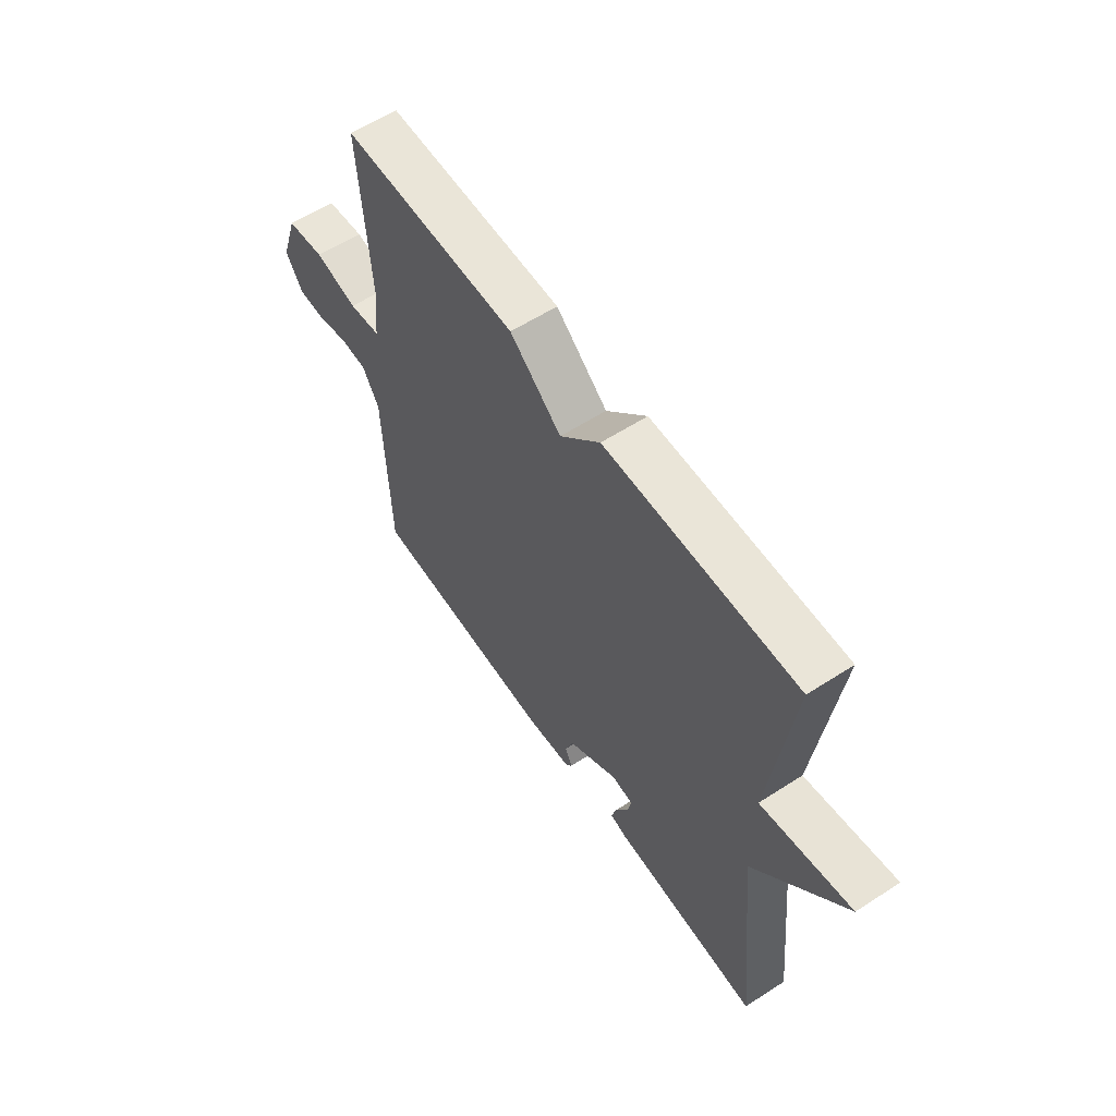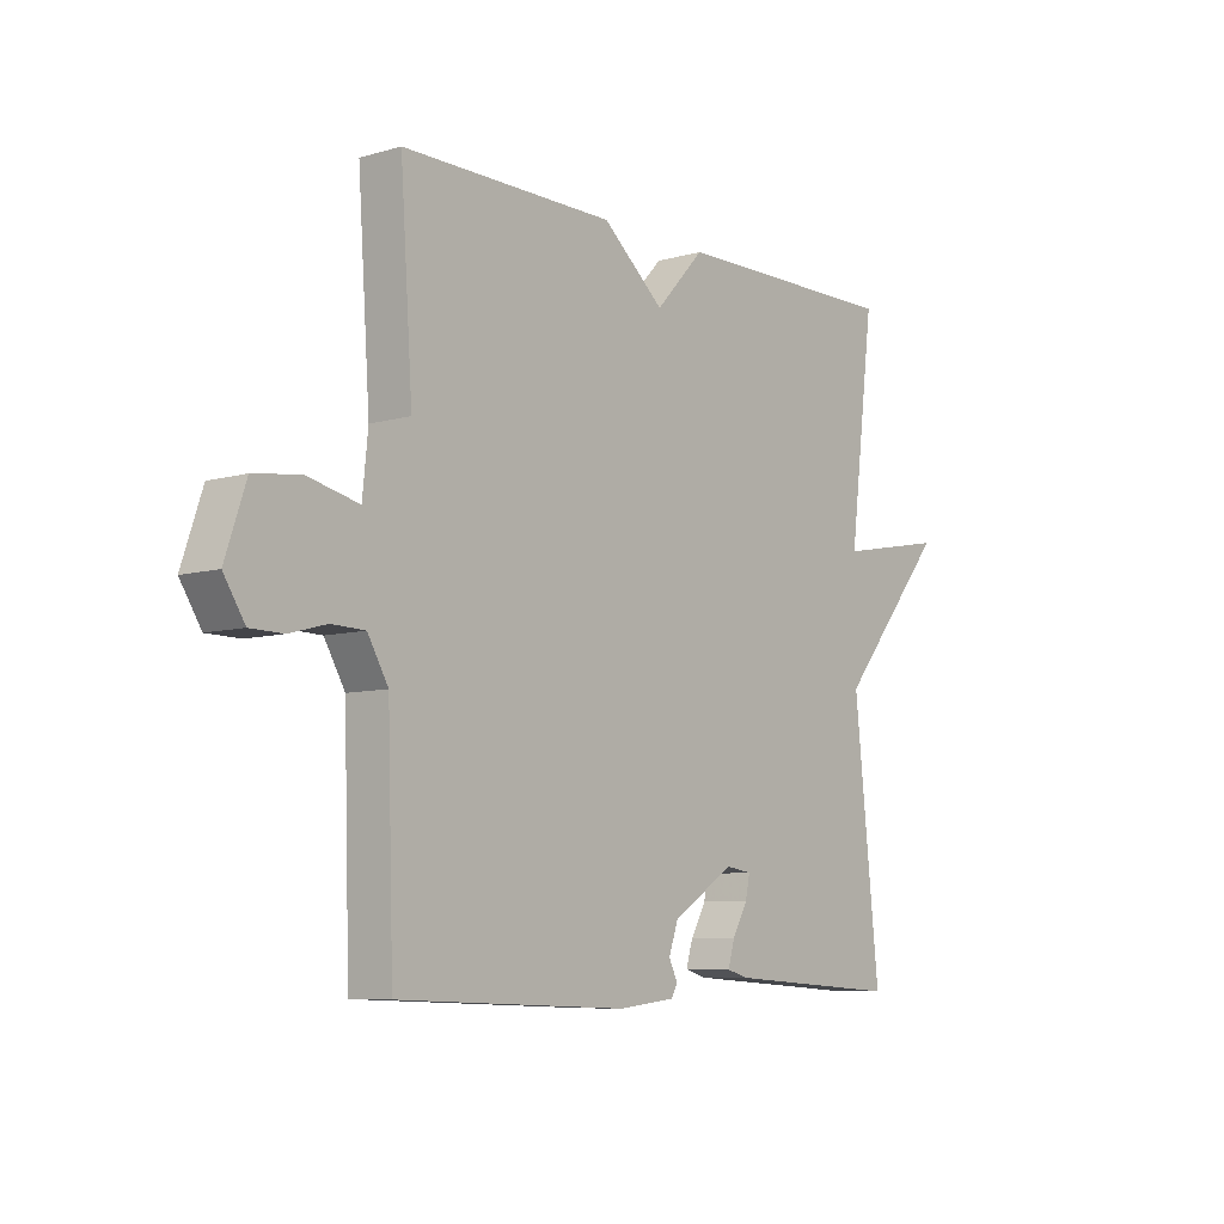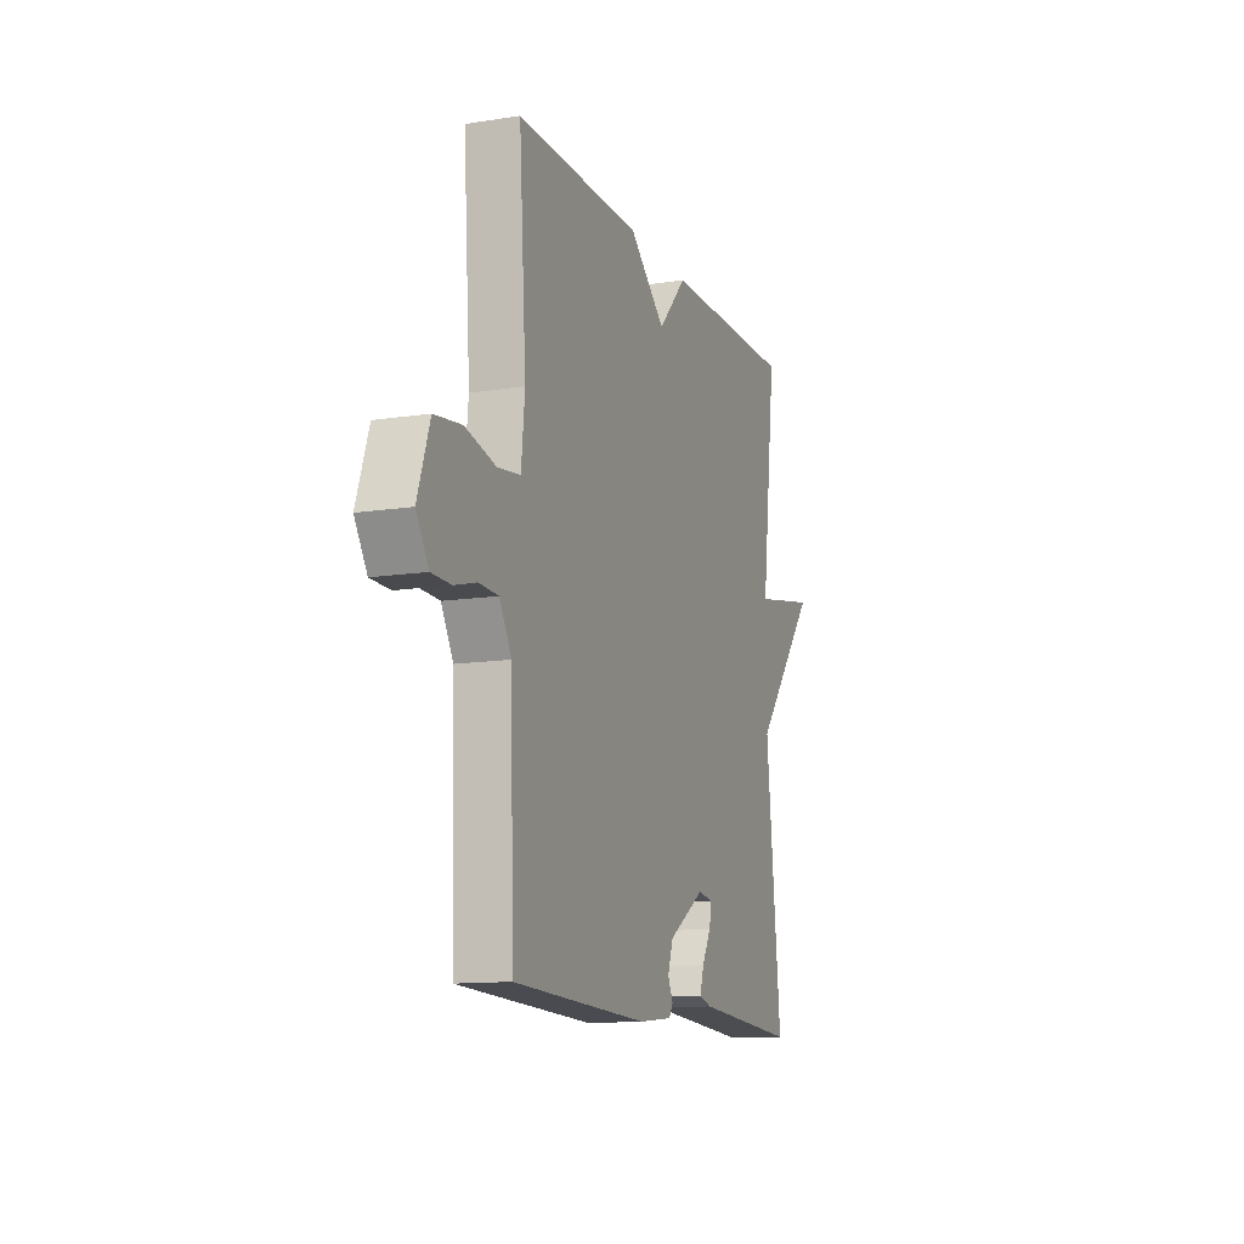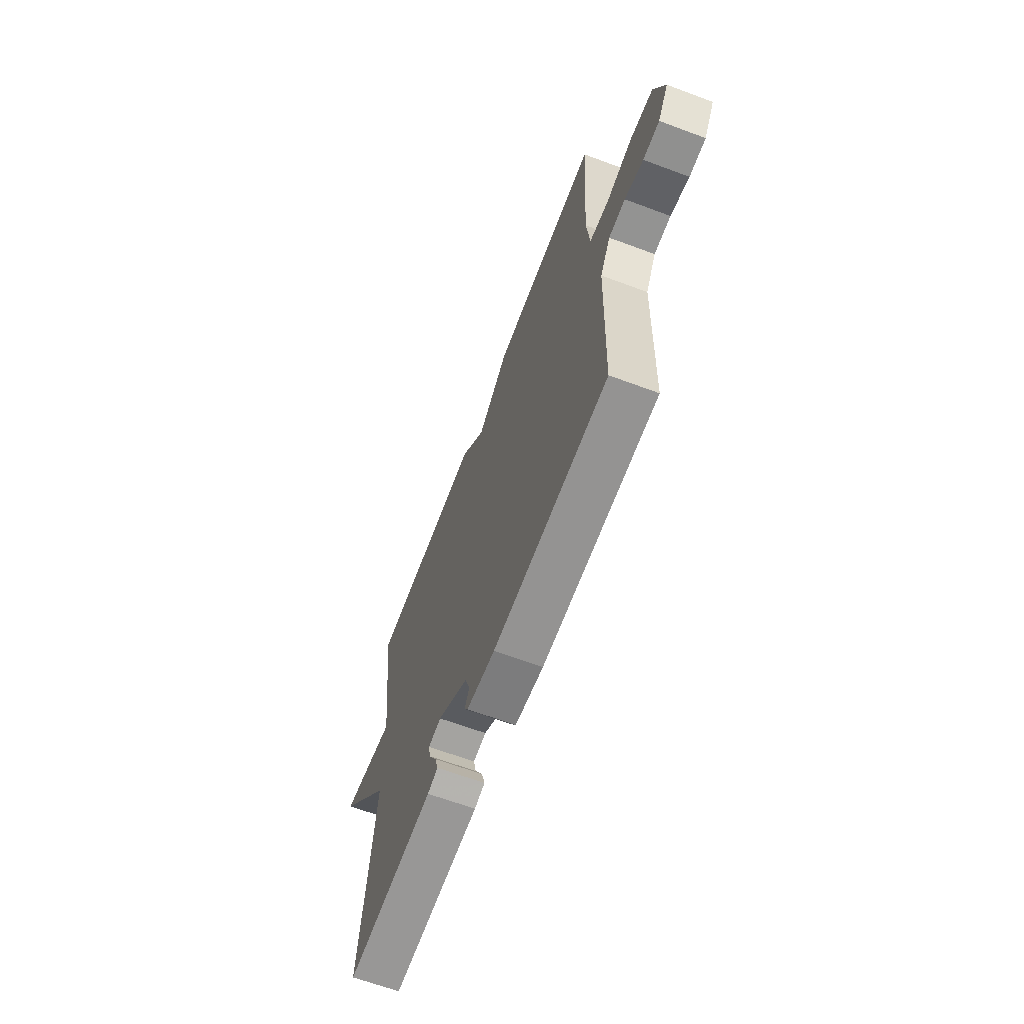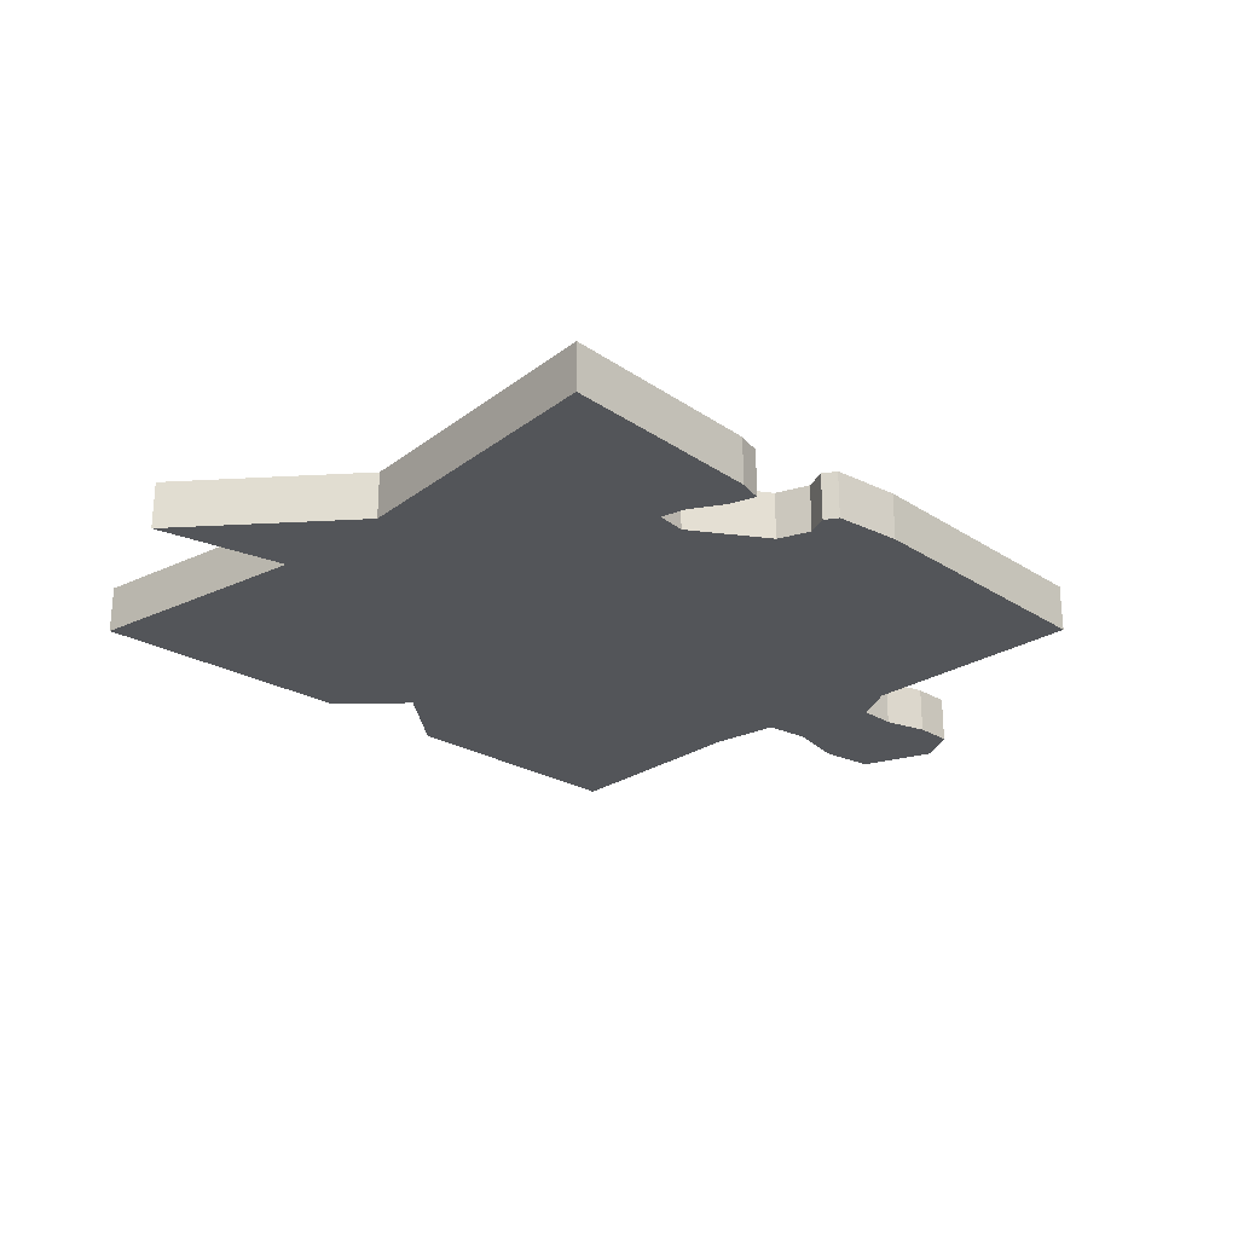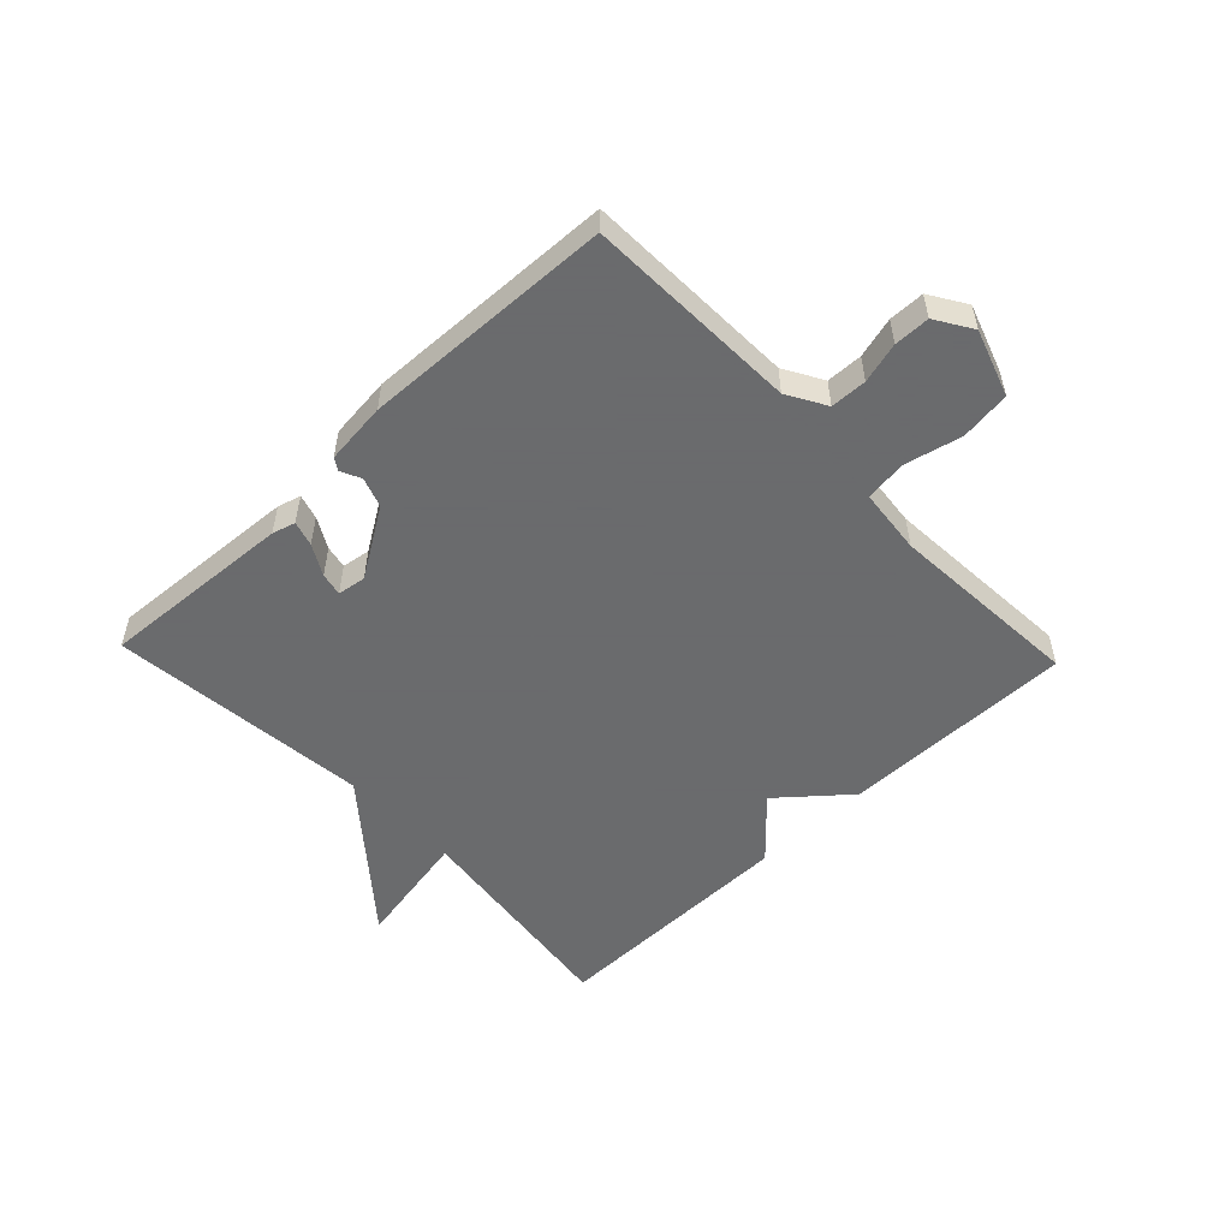
<metadata>
{"format":"obj","ext":"obj","renderer":"f3d","projection":"perspective","resolution":1024,"background":"white","views":[{"elev":59.0,"azim":56.4,"up":"+Z"},{"elev":-7.6,"azim":-51.0,"up":"+Z"},{"elev":-12.5,"azim":-69.9,"up":"+Z"},{"elev":-64.7,"azim":-110.6,"up":"+Z"},{"elev":-24.1,"azim":135.2,"up":"+Y"},{"elev":-53.2,"azim":-136.4,"up":"+Y"}]}
</metadata>
<code>
v 0.5 0.07 -0.5
v 0.18 0.07 -0.479
v 0.142 0.07 -0.468
v 0.154 0.07 -0.427
v 0.182 0.07 -0.377
v 0.19 0.07 -0.339
v 0.143 0.07 -0.332
v 0.031 0.07 -0.403
v 0.014 0.07 -0.452
v 0.03 0.07 -0.485
v 0.018 0.07 -0.505
v -0.085 0.07 -0.516
v -0.5 0.07 -0.5
v -0.511 0.07 -0.147
v -0.548 0.07 -0.083
v -0.608 0.07 -0.081
v -0.675 0.07 -0.099
v -0.734 0.07 -0.098
v -0.772 0.07 -0.038
v -0.735 0.07 0.072
v -0.652 0.07 0.083
v -0.558 0.07 0.061
v -0.489 0.07 0.07
v -0.478 0.07 0.178
v -0.5 0.07 0.5
v -0.115 0.07 0.497
v -0.003 0.07 0.402
v 0.085 0.07 0.497
v 0.5 0.07 0.5
v 0.454 0.07 0.131
v 0.651 0.07 0.168
v 0.454 0.07 -0.069
v 0.5 0 -0.5
v 0.18 0 -0.479
v 0.142 0 -0.468
v 0.154 0 -0.427
v 0.182 0 -0.377
v 0.19 0 -0.339
v 0.143 0 -0.332
v 0.031 0 -0.403
v 0.014 0 -0.452
v 0.03 0 -0.485
v 0.018 0 -0.505
v -0.085 0 -0.516
v -0.5 0 -0.5
v -0.511 0 -0.147
v -0.548 0 -0.083
v -0.608 0 -0.081
v -0.675 0 -0.099
v -0.734 0 -0.098
v -0.772 0 -0.038
v -0.735 0 0.072
v -0.652 0 0.083
v -0.558 0 0.061
v -0.489 0 0.07
v -0.478 0 0.178
v -0.5 0 0.5
v -0.115 0 0.497
v -0.003 0 0.402
v 0.085 0 0.497
v 0.5 0 0.5
v 0.454 0 0.131
v 0.651 0 0.168
v 0.454 0 -0.069
f 30 31 32
f 27 28 29 30
f 27 30 32
f 27 32 1
f 26 27 1
f 25 26 1
f 24 25 1
f 20 21 22
f 19 20 22
f 18 19 22
f 17 18 22
f 16 17 22
f 15 16 22 23
f 14 15 23
f 14 23 24
f 13 14 24
f 12 13 24
f 11 12 24
f 10 11 24
f 9 10 24
f 3 4 5
f 2 3 5
f 1 2 5
f 1 5 6
f 24 1 6
f 8 9 24
f 7 8 24
f 6 7 24
f 64 63 62
f 62 61 60 59
f 64 62 59
f 33 64 59
f 33 59 58
f 33 58 57
f 33 57 56
f 54 53 52
f 54 52 51
f 54 51 50
f 54 50 49
f 54 49 48
f 55 54 48 47
f 55 47 46
f 56 55 46
f 56 46 45
f 56 45 44
f 56 44 43
f 56 43 42
f 56 42 41
f 37 36 35
f 37 35 34
f 37 34 33
f 38 37 33
f 38 33 56
f 56 41 40
f 56 40 39
f 56 39 38
f 1 33 34 2
f 2 34 35 3
f 3 35 36 4
f 4 36 37 5
f 5 37 38 6
f 6 38 39 7
f 7 39 40 8
f 8 40 41 9
f 9 41 42 10
f 10 42 43 11
f 11 43 44 12
f 12 44 45 13
f 13 45 46 14
f 14 46 47 15
f 15 47 48 16
f 16 48 49 17
f 17 49 50 18
f 18 50 51 19
f 19 51 52 20
f 20 52 53 21
f 21 53 54 22
f 22 54 55 23
f 23 55 56 24
f 24 56 57 25
f 25 57 58 26
f 26 58 59 27
f 27 59 60 28
f 28 60 61 29
f 29 61 62 30
f 30 62 63 31
f 31 63 64 32
f 32 64 33 1

</code>
